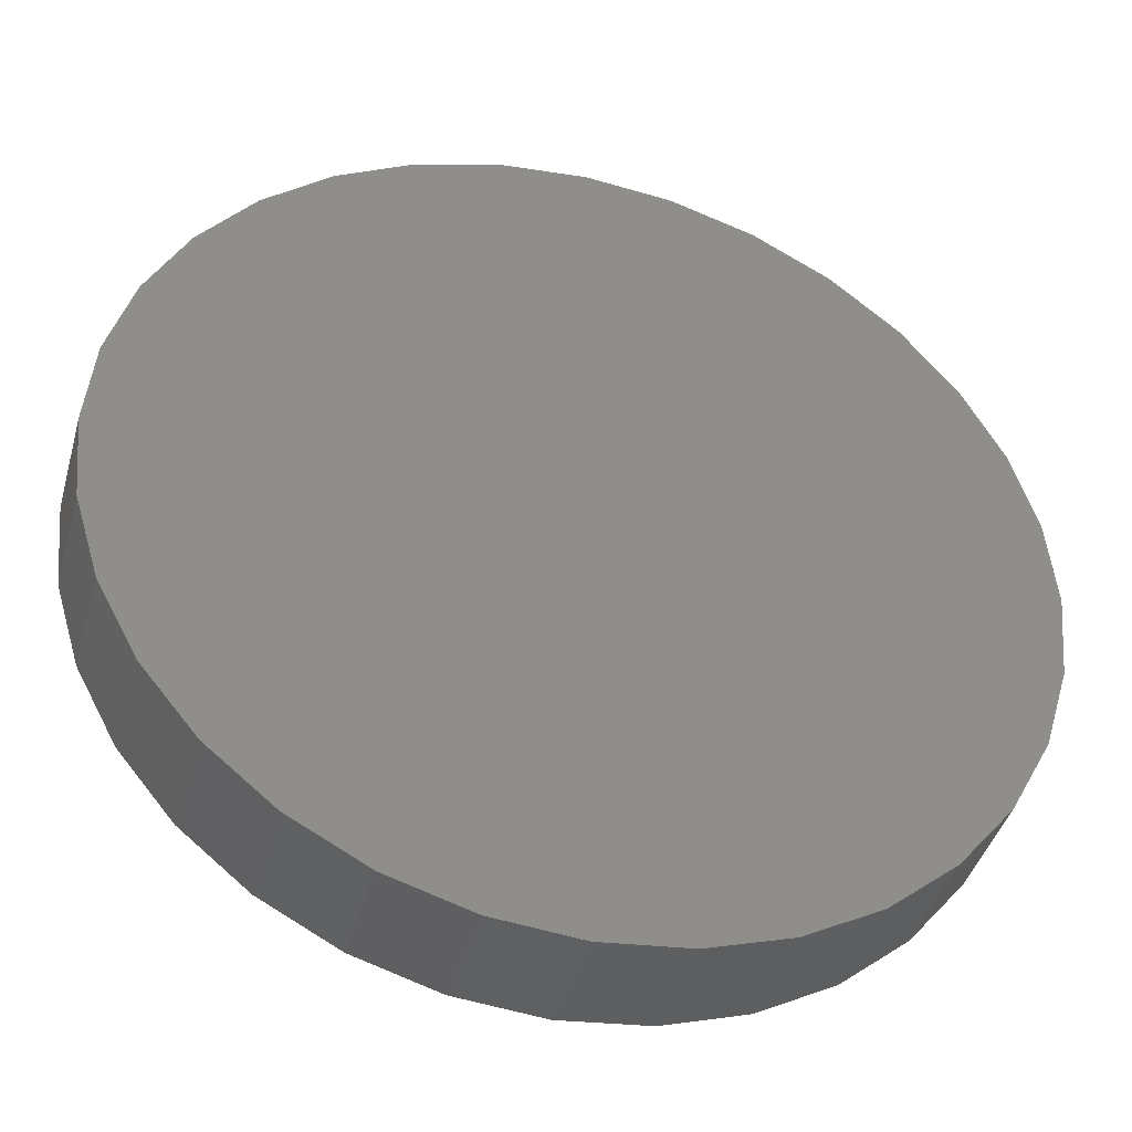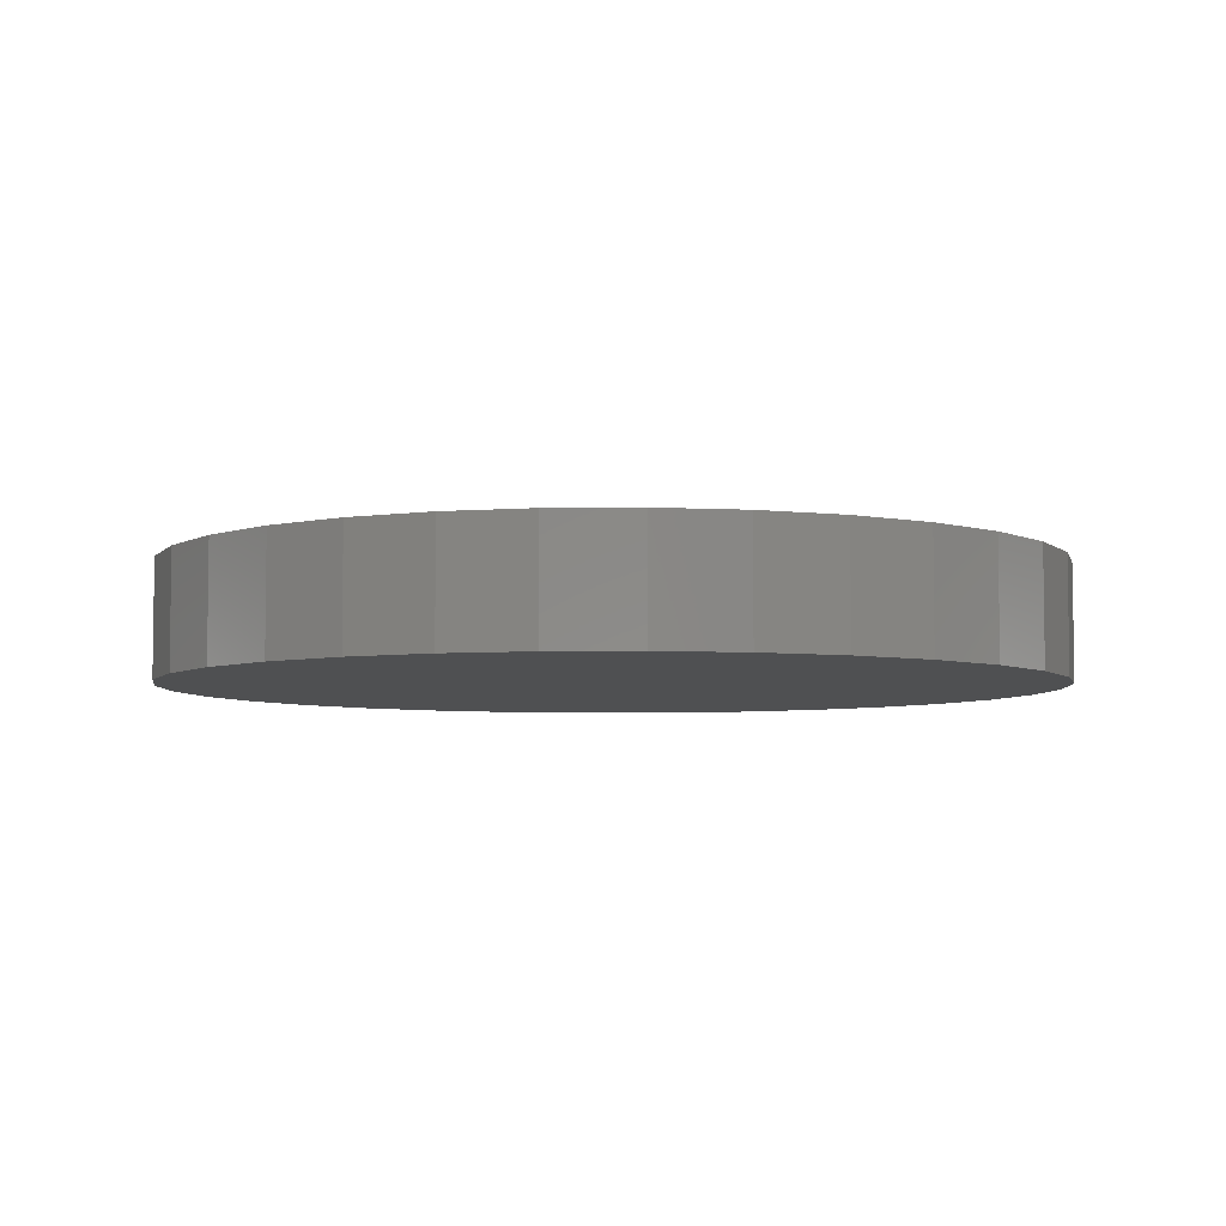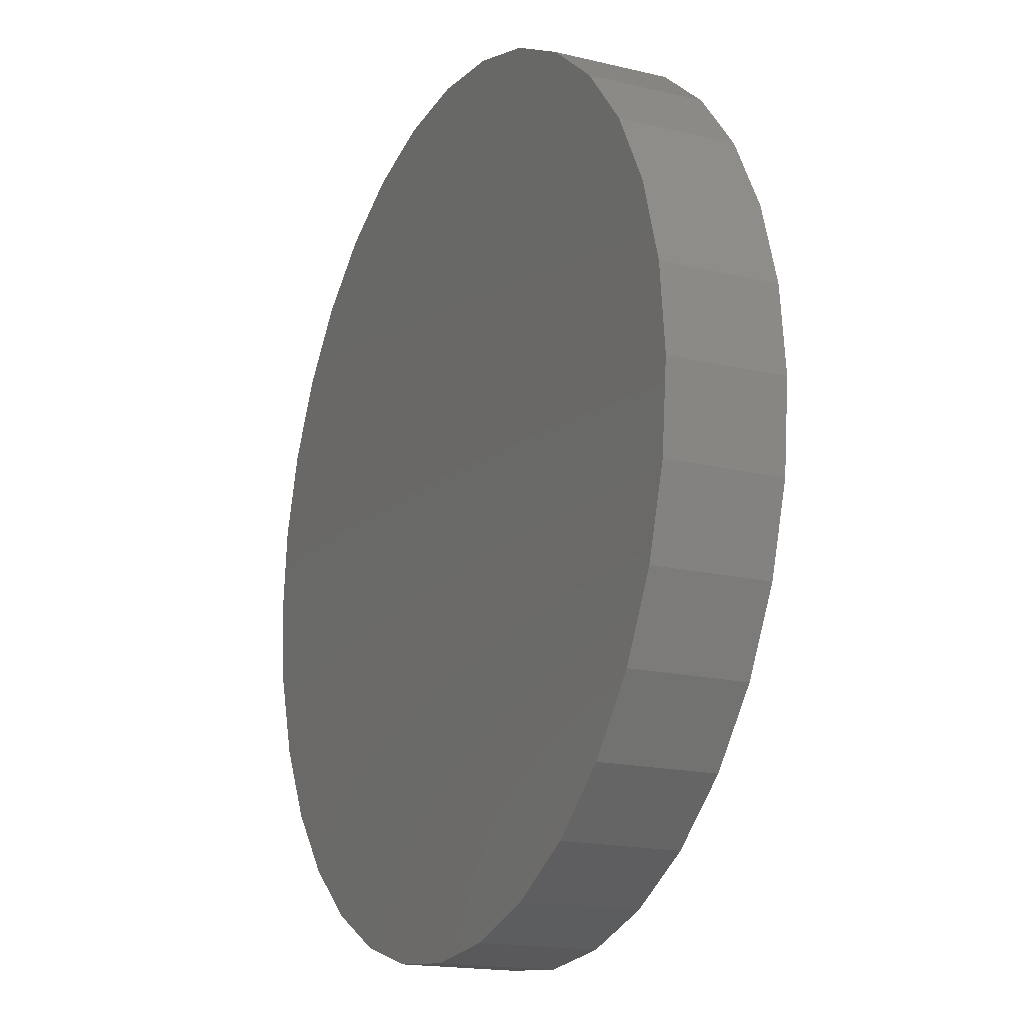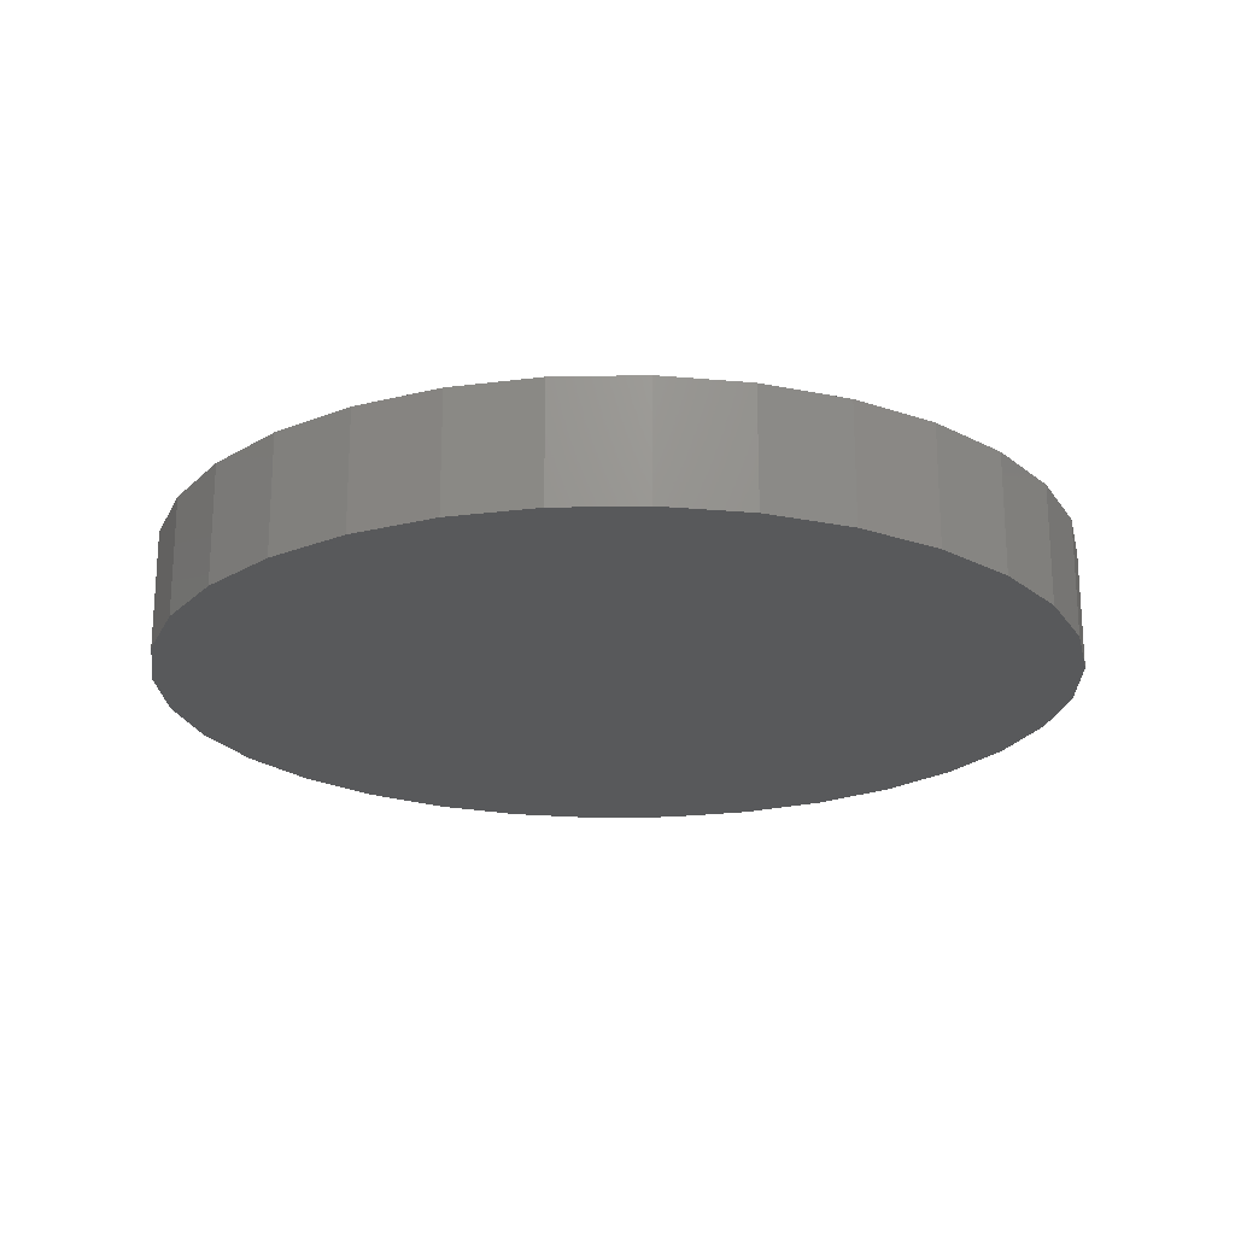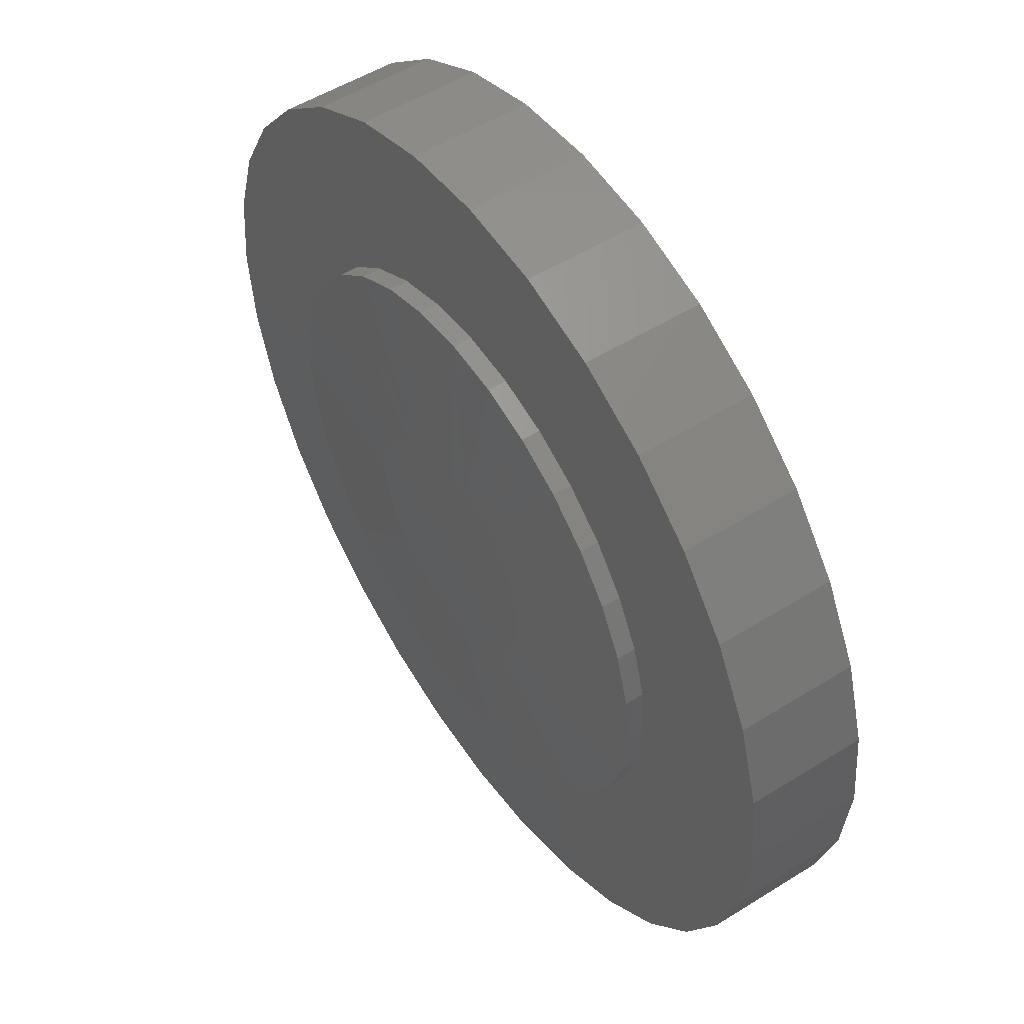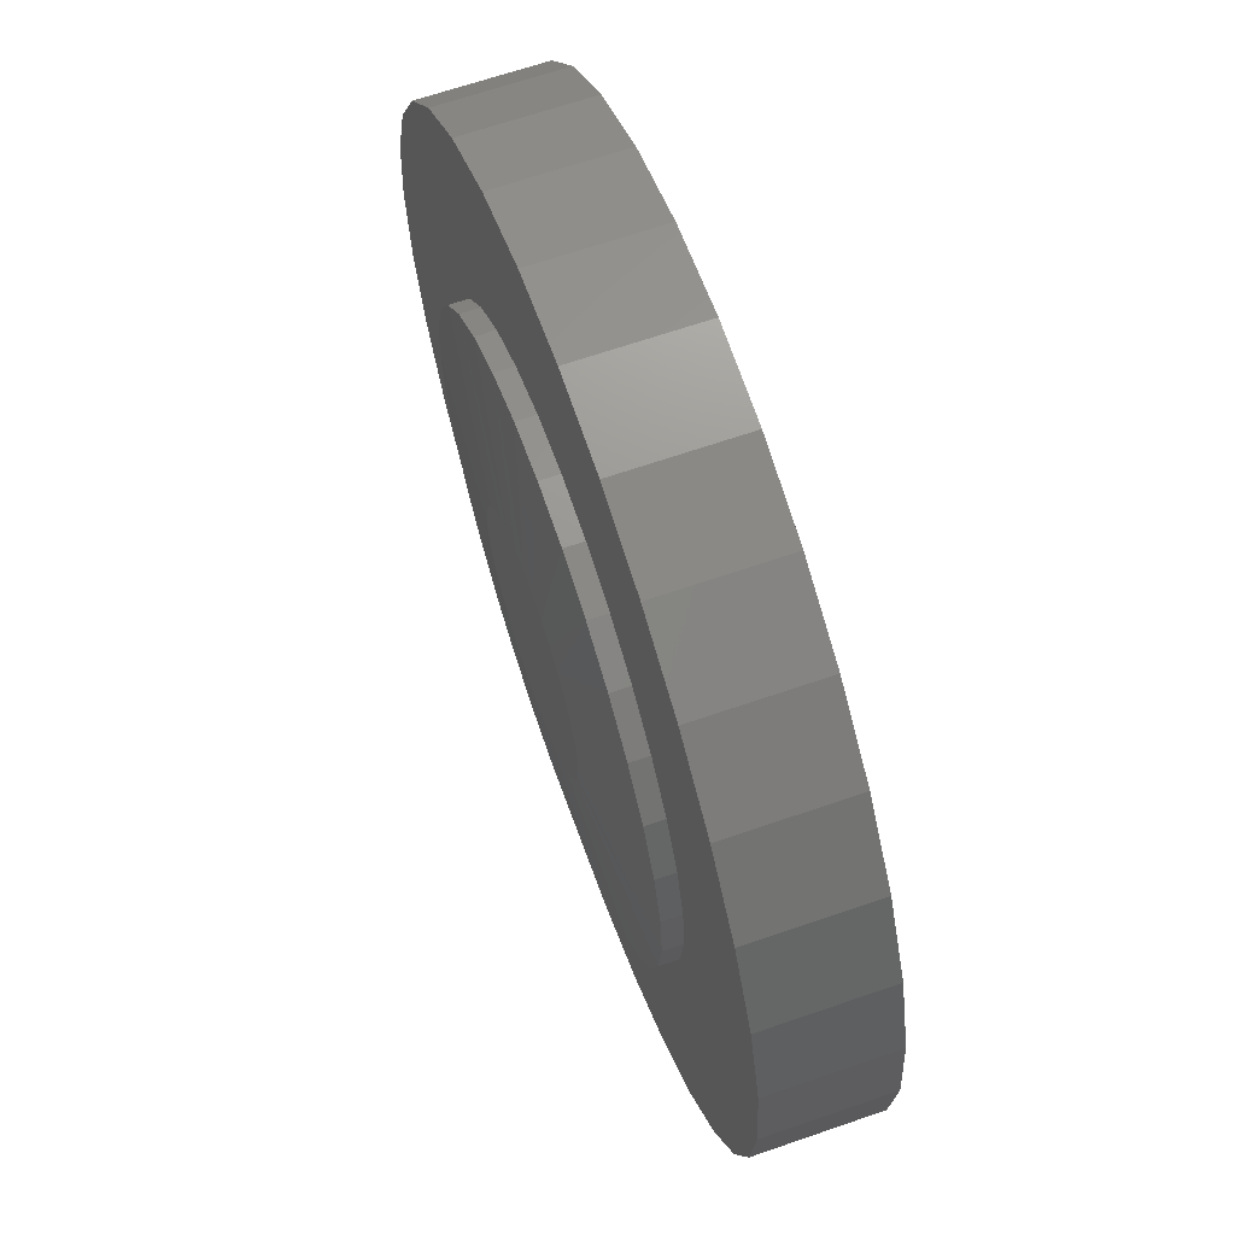
<metadata>
{"format":"stl","ext":"stl","renderer":"f3d","projection":"perspective","resolution":1024,"background":"white","views":[{"elev":-41.3,"azim":164.6,"up":"+Y"},{"elev":-5.5,"azim":-82.3,"up":"+Z"},{"elev":-17.3,"azim":-115.6,"up":"+Y"},{"elev":-20.8,"azim":52.6,"up":"+Z"},{"elev":52.2,"azim":56.0,"up":"+Y"},{"elev":65.6,"azim":70.8,"up":"+Y"}]}
</metadata>
<code>
# stl→obj: 161 verts, 318 faces
v 0.007895 0.5684 0
v 0.1188 0.5575 0
v -0.103 0.5575 0
v 0.007895 -0.5684 0
v -0.103 -0.5575 0
v 0.1188 -0.5575 0
v -0.2096 -0.5252 0
v 0.2254 -0.5252 0
v -0.3079 -0.4726 0
v 0.3237 -0.4726 0
v -0.394 -0.4019 0
v 0.4098 -0.4019 0
v -0.4647 -0.3158 0
v 0.4805 -0.3158 0
v -0.5173 -0.2175 0
v 0.533 -0.2175 0
v -0.5496 -0.1109 0
v 0.5654 -0.1109 0
v -0.5605 6.961e-17 0
v 0.5763 0 0
v -0.5496 0.1109 0
v 0.5654 0.1109 0
v -0.5173 0.2175 0
v 0.533 0.2175 0
v -0.4647 0.3158 0
v 0.4805 0.3158 0
v -0.394 0.4019 0
v 0.4098 0.4019 0
v -0.3079 0.4726 0
v 0.3237 0.4726 0
v -0.2096 0.5252 0
v 0.2254 0.5252 0
v -0.394 -0.4019 0.1484
v 0.006003 -0.3602 0.1484
v -0.06427 -0.3533 0.1484
v 0.007895 -0.5684 0.1484
v 0.1188 -0.5575 0.1484
v 0.2254 -0.5252 0.1484
v 0.3237 -0.4726 0.1484
v 0.4098 -0.4019 0.1484
v 0.07627 -0.3533 0.1484
v 0.006003 0.3602 0.1484
v 0.07627 0.3533 0.1484
v 0.4098 0.4019 0.1484
v 0.3237 0.4726 0.1484
v 0.2254 0.5252 0.1484
v 0.1188 0.5575 0.1484
v 0.007895 0.5684 0.1484
v -0.103 0.5575 0.1484
v -0.2096 0.5252 0.1484
v -0.3079 0.4726 0.1484
v -0.394 0.4019 0.1484
v -0.06427 0.3533 0.1484
v -0.103 -0.5575 0.1484
v -0.2096 -0.5252 0.1484
v -0.3079 -0.4726 0.1484
v -0.1318 0.3328 0.1484
v -0.4647 0.3158 0.1484
v -0.1941 0.2995 0.1484
v -0.2487 0.2547 0.1484
v -0.5173 0.2175 0.1484
v -0.2935 0.2001 0.1484
v -0.3268 0.1378 0.1484
v -0.5496 0.1109 0.1484
v -0.3473 0.07027 0.1484
v -0.5605 6.961e-17 0.1484
v -0.3542 4.411e-17 0.1484
v -0.3473 -0.07027 0.1484
v -0.5496 -0.1109 0.1484
v -0.3268 -0.1378 0.1484
v -0.2935 -0.2001 0.1484
v -0.5173 -0.2175 0.1484
v -0.2487 -0.2547 0.1484
v -0.4647 -0.3158 0.1484
v -0.1941 -0.2995 0.1484
v -0.1318 -0.3328 0.1484
v 0.4805 0.3158 0.1484
v 0.1438 0.3328 0.1484
v 0.2061 0.2995 0.1484
v 0.533 0.2175 0.1484
v 0.2607 0.2547 0.1484
v 0.3055 0.2001 0.1484
v 0.5654 0.1109 0.1484
v 0.3388 0.1378 0.1484
v 0.5763 0 0.1484
v 0.3593 0.07027 0.1484
v 0.3662 0 0.1484
v 0.5654 -0.1109 0.1484
v 0.3593 -0.07027 0.1484
v 0.3388 -0.1378 0.1484
v 0.533 -0.2175 0.1484
v 0.3055 -0.2001 0.1484
v 0.4805 -0.3158 0.1484
v 0.2607 -0.2547 0.1484
v 0.2061 -0.2995 0.1484
v 0.1438 -0.3328 0.1484
v -0.3542 4.411e-17 0.1719
v -0.3473 0.07027 0.1719
v -0.3268 0.1378 0.1719
v -0.2935 0.2001 0.1719
v -0.2487 0.2547 0.1719
v -0.1941 0.2995 0.1719
v -0.1318 0.3328 0.1719
v -0.06427 0.3533 0.1719
v 0.006003 0.3602 0.1719
v 0.07627 0.3533 0.1719
v 0.1438 0.3328 0.1719
v 0.2061 0.2995 0.1719
v 0.2607 0.2547 0.1719
v 0.3055 0.2001 0.1719
v 0.3388 0.1378 0.1719
v 0.3593 0.07027 0.1719
v 0.3662 -8.822e-17 0.1719
v 0.3593 -0.07027 0.1719
v 0.3388 -0.1378 0.1719
v 0.3055 -0.2001 0.1719
v 0.2607 -0.2547 0.1719
v 0.2061 -0.2995 0.1719
v 0.1438 -0.3328 0.1719
v 0.07627 -0.3533 0.1719
v 0.006003 -0.3602 0.1719
v -0.06427 -0.3533 0.1719
v -0.1318 -0.3328 0.1719
v -0.1941 -0.2995 0.1719
v -0.2487 -0.2547 0.1719
v -0.2935 -0.2001 0.1719
v -0.3268 -0.1378 0.1719
v -0.3473 -0.07027 0.1719
v 0.01978 0.1486 0.1875
v -0.007769 0.1486 0.1875
v -0.03484 0.1436 0.1875
v 0.04685 0.1436 0.1875
v -0.06053 0.1336 0.1875
v 0.07253 0.1336 0.1875
v 0.06312 -0.1379 0.1875
v -0.02312 -0.1464 0.1875
v 0.03512 -0.1464 0.1875
v 0.006003 -0.1493 0.1875
v 0.09595 0.1191 0.1875
v -0.08395 0.1191 0.1875
v 0.1163 0.1006 0.1875
v -0.1043 0.1006 0.1875
v 0.1329 0.07858 0.1875
v -0.1209 0.07858 0.1875
v 0.1452 0.05392 0.1875
v -0.1332 0.05392 0.1875
v 0.1527 0.02743 0.1875
v -0.1407 0.02743 0.1875
v 0.1553 -2.294e-17 0.1875
v -0.1433 -6.727e-08 0.1875
v 0.1524 -0.02912 0.1875
v -0.1404 -0.02912 0.1875
v 0.1439 -0.05712 0.1875
v -0.1319 -0.05712 0.1875
v 0.1301 -0.08292 0.1875
v -0.1181 -0.08292 0.1875
v 0.1115 -0.1055 0.1875
v -0.09954 -0.1055 0.1875
v 0.08893 -0.1241 0.1875
v -0.07692 -0.1241 0.1875
v -0.05112 -0.1379 0.1875
f 1 2 3
f 4 5 6
f 6 5 7
f 6 7 8
f 8 7 9
f 8 9 10
f 10 9 11
f 10 11 12
f 12 11 13
f 12 13 14
f 14 13 15
f 14 15 16
f 16 15 17
f 16 17 18
f 18 17 19
f 18 19 20
f 20 19 21
f 20 21 22
f 22 21 23
f 22 23 24
f 24 23 25
f 24 25 26
f 26 25 27
f 26 27 28
f 28 27 29
f 28 29 30
f 30 29 31
f 30 31 32
f 32 31 3
f 32 3 2
f 33 34 35
f 34 36 37
f 34 37 38
f 34 38 39
f 34 39 40
f 34 40 41
f 42 43 44
f 42 44 45
f 42 45 46
f 42 46 47
f 42 47 48
f 42 48 49
f 42 49 50
f 42 50 51
f 42 51 52
f 42 52 53
f 36 34 54
f 54 34 33
f 54 33 55
f 55 33 56
f 53 52 57
f 57 52 58
f 57 58 59
f 59 58 60
f 60 58 61
f 60 61 62
f 62 61 63
f 63 61 64
f 63 64 65
f 65 64 66
f 65 66 67
f 67 66 68
f 68 66 69
f 68 69 70
f 70 69 71
f 71 69 72
f 71 72 73
f 73 72 74
f 73 74 75
f 75 74 76
f 76 74 33
f 76 33 35
f 44 43 77
f 77 43 78
f 77 78 79
f 77 79 80
f 80 79 81
f 80 81 82
f 80 82 83
f 83 82 84
f 83 84 85
f 85 84 86
f 85 86 87
f 85 87 88
f 88 87 89
f 88 89 90
f 88 90 91
f 91 90 92
f 91 92 93
f 93 92 94
f 93 94 95
f 93 95 40
f 40 95 96
f 40 96 41
f 67 97 65
f 65 97 98
f 65 98 63
f 63 98 99
f 63 99 62
f 62 99 100
f 62 100 60
f 60 100 101
f 60 101 59
f 59 101 102
f 59 102 57
f 57 102 103
f 57 103 53
f 53 103 104
f 53 104 42
f 42 104 105
f 42 105 43
f 43 105 106
f 43 106 78
f 78 106 107
f 78 107 79
f 79 107 108
f 79 108 81
f 81 108 109
f 81 109 82
f 82 109 110
f 82 110 84
f 84 110 111
f 84 111 86
f 86 111 112
f 86 112 87
f 87 112 113
f 87 113 89
f 89 113 114
f 89 114 90
f 90 114 115
f 90 115 92
f 92 115 116
f 92 116 94
f 94 116 117
f 94 117 95
f 95 117 118
f 95 118 96
f 96 118 119
f 96 119 41
f 41 119 120
f 41 120 34
f 34 120 121
f 34 121 35
f 35 121 122
f 35 122 76
f 76 122 123
f 76 123 75
f 75 123 124
f 75 124 73
f 73 124 125
f 73 125 71
f 71 125 126
f 71 126 70
f 70 126 127
f 70 127 68
f 68 127 128
f 68 128 67
f 67 128 97
f 20 85 18
f 18 85 88
f 18 88 16
f 16 88 91
f 16 91 14
f 14 91 93
f 14 93 12
f 12 93 40
f 12 40 10
f 10 40 39
f 10 39 8
f 8 39 38
f 8 38 6
f 6 38 37
f 6 37 4
f 4 37 36
f 4 36 5
f 5 36 54
f 5 54 7
f 7 54 55
f 7 55 9
f 9 55 56
f 9 56 11
f 11 56 33
f 11 33 13
f 13 33 74
f 13 74 15
f 15 74 72
f 15 72 17
f 17 72 69
f 17 69 19
f 19 69 66
f 19 66 21
f 21 66 64
f 21 64 23
f 23 64 61
f 23 61 25
f 25 61 58
f 25 58 27
f 27 58 52
f 27 52 29
f 29 52 51
f 29 51 31
f 31 51 50
f 31 50 3
f 3 50 49
f 3 49 1
f 1 49 48
f 1 48 2
f 2 48 47
f 2 47 32
f 32 47 46
f 32 46 30
f 30 46 45
f 30 45 28
f 28 45 44
f 28 44 26
f 26 44 77
f 26 77 24
f 24 77 80
f 24 80 22
f 22 80 83
f 22 83 20
f 20 83 85
f 129 130 131
f 129 131 132
f 132 131 133
f 132 133 134
f 135 136 137
f 137 136 138
f 134 133 139
f 139 133 140
f 139 140 141
f 141 140 142
f 141 142 143
f 143 142 144
f 143 144 145
f 145 144 146
f 145 146 147
f 147 146 148
f 147 148 149
f 149 148 150
f 149 150 151
f 151 150 152
f 151 152 153
f 153 152 154
f 153 154 155
f 155 154 156
f 155 156 157
f 157 156 158
f 157 158 159
f 159 158 160
f 159 160 135
f 135 160 161
f 135 161 136
f 152 127 154
f 156 125 158
f 121 120 136
f 160 123 161
f 138 120 137
f 138 136 120
f 135 118 159
f 157 116 155
f 150 97 128
f 150 128 127
f 150 127 152
f 113 149 151
f 113 151 153
f 113 153 114
f 125 156 126
f 126 156 154
f 126 154 127
f 123 160 124
f 124 160 158
f 124 158 125
f 121 136 122
f 122 136 161
f 122 161 123
f 118 135 119
f 119 135 137
f 119 137 120
f 116 157 117
f 117 157 159
f 117 159 118
f 114 153 115
f 115 153 155
f 115 155 116
f 149 113 112
f 149 112 111
f 149 111 147
f 97 150 148
f 97 148 146
f 97 146 98
f 147 111 145
f 145 111 110
f 145 110 143
f 143 110 109
f 143 109 141
f 109 108 141
f 141 108 139
f 108 107 139
f 139 107 134
f 106 134 107
f 134 106 132
f 132 106 105
f 132 105 129
f 129 105 104
f 129 104 130
f 104 103 130
f 130 103 131
f 103 102 131
f 131 102 133
f 144 142 100
f 100 142 140
f 100 140 101
f 101 140 133
f 101 133 102
f 100 99 144
f 144 99 98
f 144 98 146

</code>
